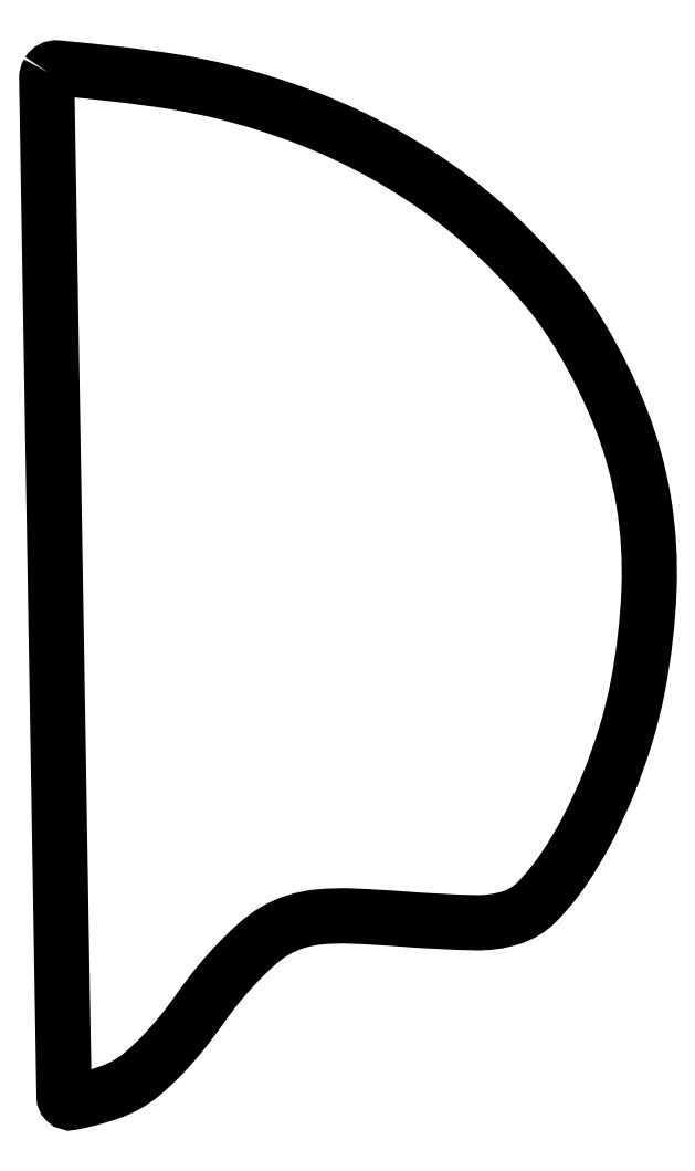
<metadata>
{"format":"dxf","ext":"dxf","renderer":"ezdxf+matplotlib","layout":"modelspace","background":"white","min_lineweight":24,"dpi":150}
</metadata>
<code>
0
SECTION
2
ENTITIES
0
POLYLINE
8
0
66
1
70
1
0
VERTEX
8
0
10
0.6668
20
330.2
42
0.1406
0
VERTEX
8
0
10
0.1679
20
328.4
42
1e-05
0
VERTEX
8
0
10
2.954
20
165.1
42
8e-06
0
VERTEX
8
0
10
5.749
20
1.669
42
0.1945
0
VERTEX
8
0
10
6.303
20
0.3636
42
0.2513
0
VERTEX
8
0
10
8.096
20
-0.1775
42
0.01324
0
VERTEX
8
0
10
14.13
20
1.208
42
0.02119
0
VERTEX
8
0
10
20.39
20
3.108
42
0.03773
0
VERTEX
8
0
10
25.32
20
5.265
42
0.0529
0
VERTEX
8
0
10
30.69
20
8.888
42
0.0249
0
VERTEX
8
0
10
36.83
20
14.59
42
0.02242
0
VERTEX
8
0
10
43.25
20
21.81
42
0.01777
0
VERTEX
8
0
10
49.54
20
30.15
42
-0.019
0
VERTEX
8
0
10
55.36
20
37.81
42
-0.01958
0
VERTEX
8
0
10
61.68
20
44.93
42
-0.02082
0
VERTEX
8
0
10
67.86
20
50.84
42
-0.04502
0
VERTEX
8
0
10
73.16
20
54.73
42
-0.05917
0
VERTEX
8
0
10
80.03
20
57.82
42
-0.0531
0
VERTEX
8
0
10
87.68
20
59.37
42
-0.03371
0
VERTEX
8
0
10
98.17
20
59.64
42
-0.008747
0
VERTEX
8
0
10
115
20
58.65
42
0.01325
0
VERTEX
8
0
10
137.8
20
57.52
42
0.08245
0
VERTEX
8
0
10
149.3
20
59.15
42
0.1232
0
VERTEX
8
0
10
157.5
20
64.19
42
0.04504
0
VERTEX
8
0
10
166.2
20
74.8
42
0.02922
0
VERTEX
8
0
10
173.9
20
87.69
42
0.02316
0
VERTEX
8
0
10
180.6
20
102.4
42
0.02283
0
VERTEX
8
0
10
186.1
20
118
42
0.02579
0
VERTEX
8
0
10
189.9
20
133.4
42
0.03764
0
VERTEX
8
0
10
193.5
20
164.4
42
0.0508
0
VERTEX
8
0
10
191.8
20
192.6
42
0.05229
0
VERTEX
8
0
10
184.5
20
219.2
42
0.04346
0
VERTEX
8
0
10
171.5
20
245.6
42
0.01302
0
VERTEX
8
0
10
166.8
20
252.9
42
0.01917
0
VERTEX
8
0
10
162.3
20
259
42
0.01721
0
VERTEX
8
0
10
157
20
265.2
42
0.008117
0
VERTEX
8
0
10
149.7
20
272.9
42
0.03733
0
VERTEX
8
0
10
130.3
20
289.8
42
0.03507
0
VERTEX
8
0
10
108.3
20
304.1
42
0.03415
0
VERTEX
8
0
10
83.9
20
315.6
42
0.03148
0
VERTEX
8
0
10
57.5
20
323.9
42
0.02092
0
VERTEX
8
0
10
41.74
20
327.1
42
0.01207
0
VERTEX
8
0
10
22.56
20
329.7
42
0.004453
0
VERTEX
8
0
10
3.51
20
331.7
42
0.2883
0
SEQEND
0
ENDSEC
0
EOF

</code>
